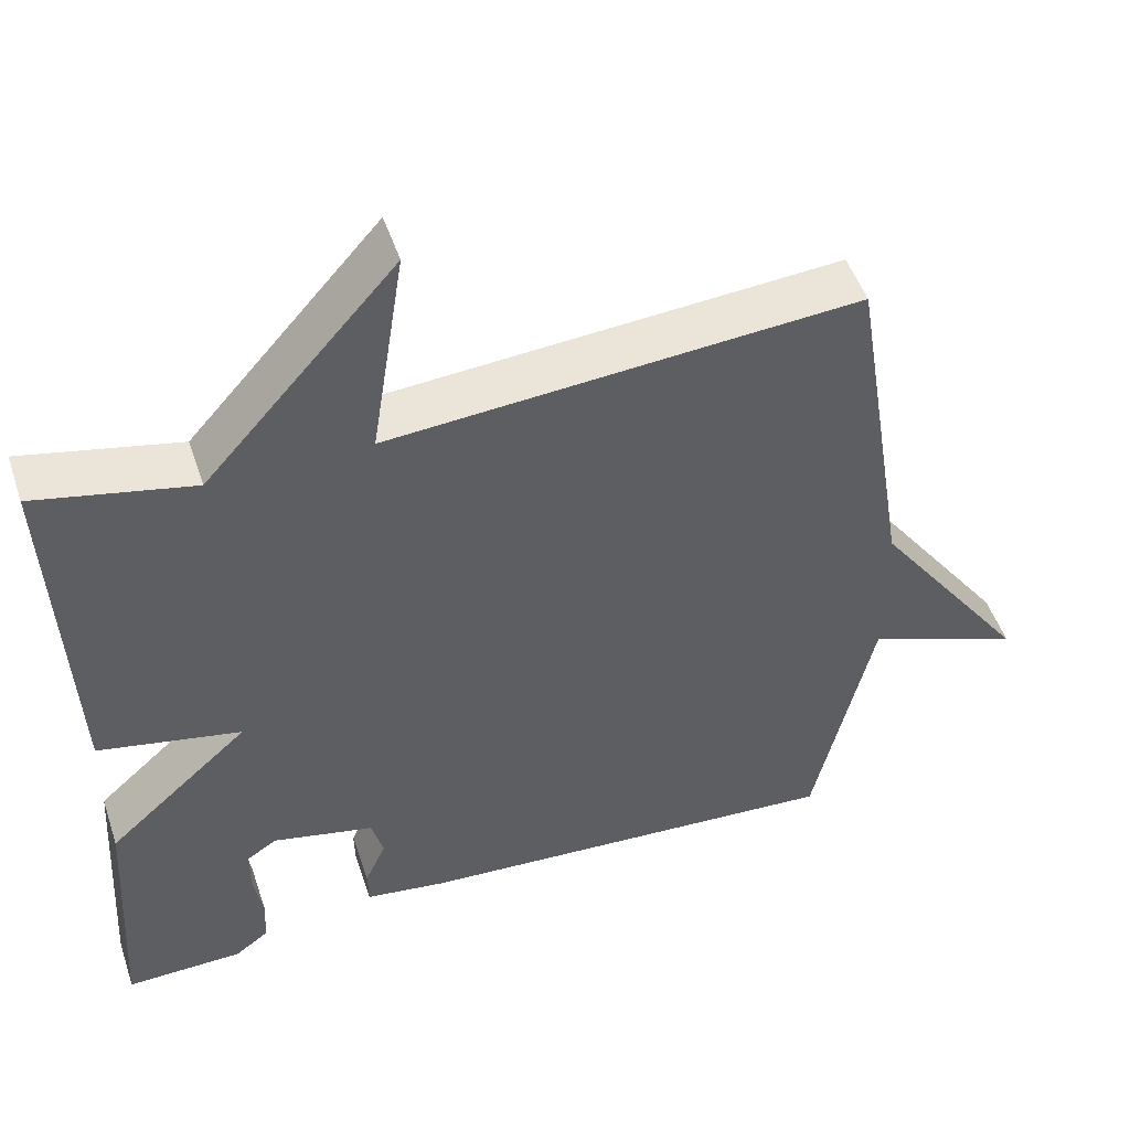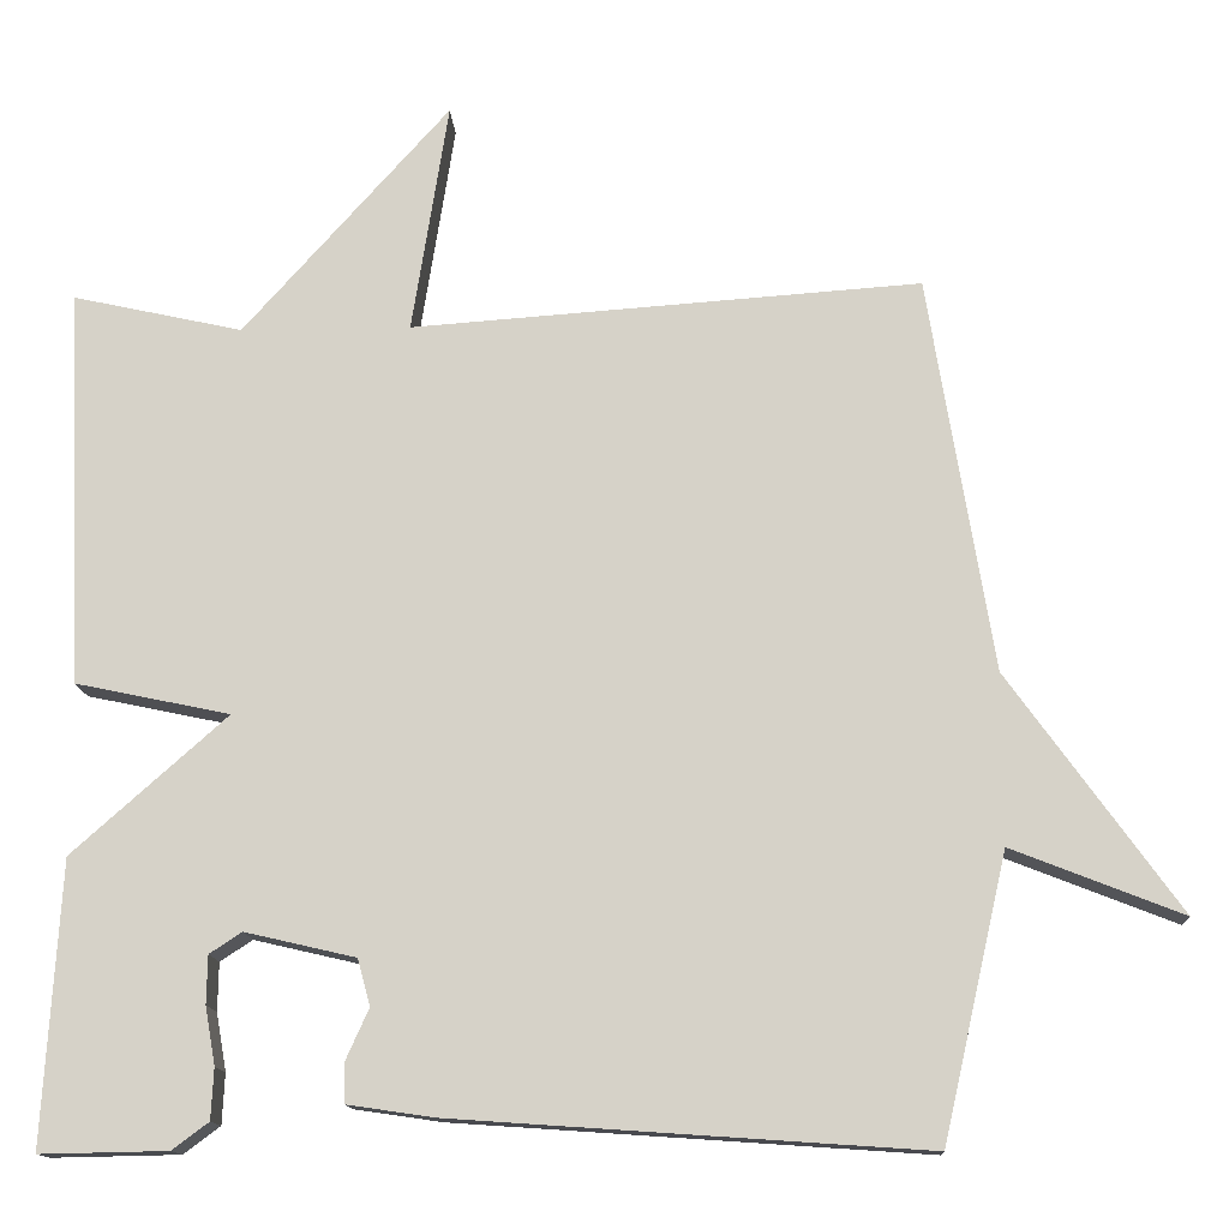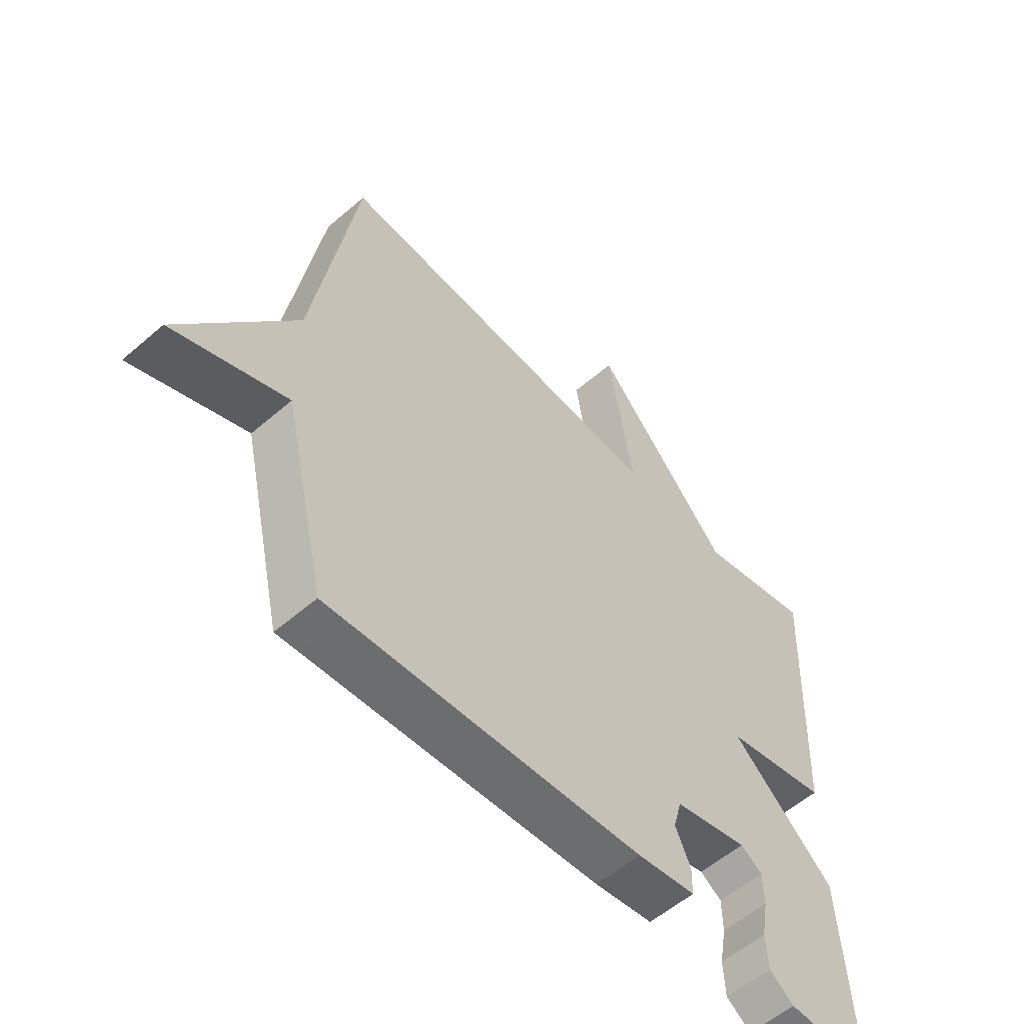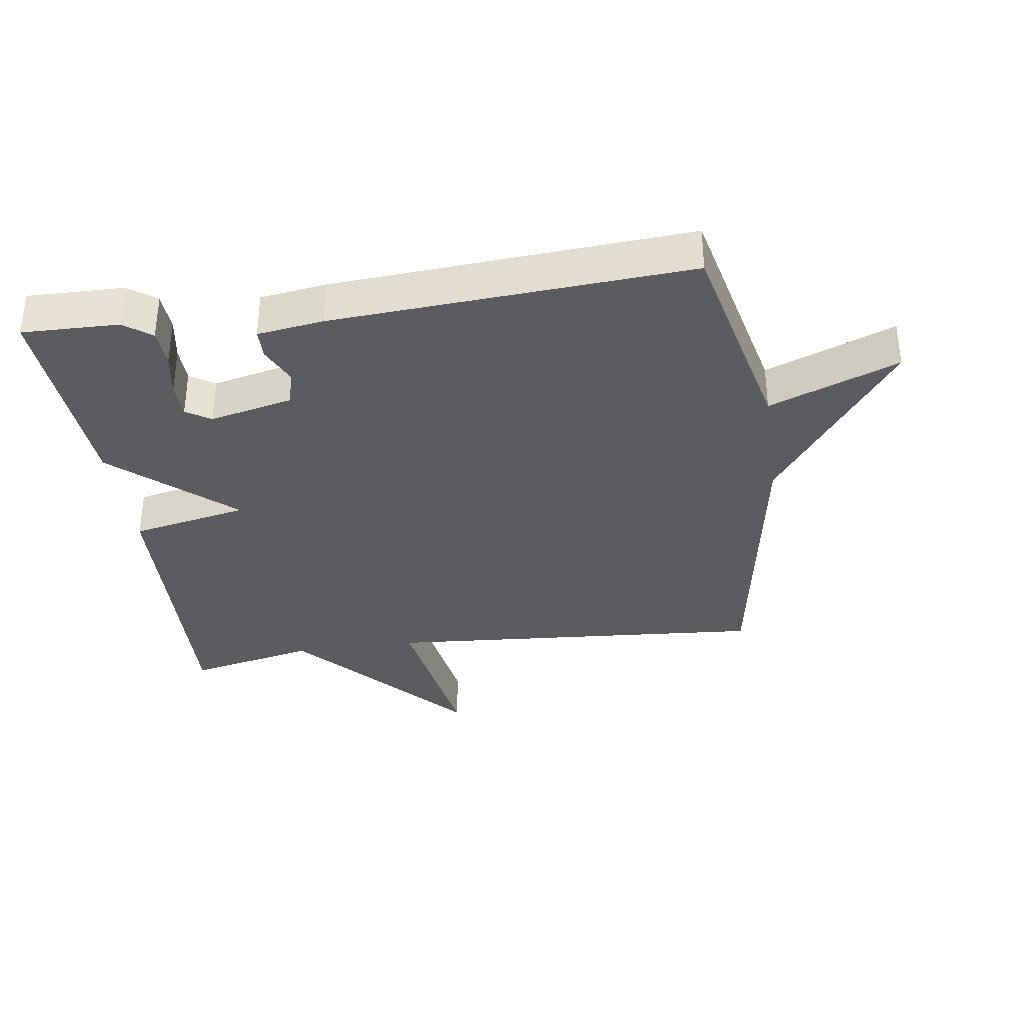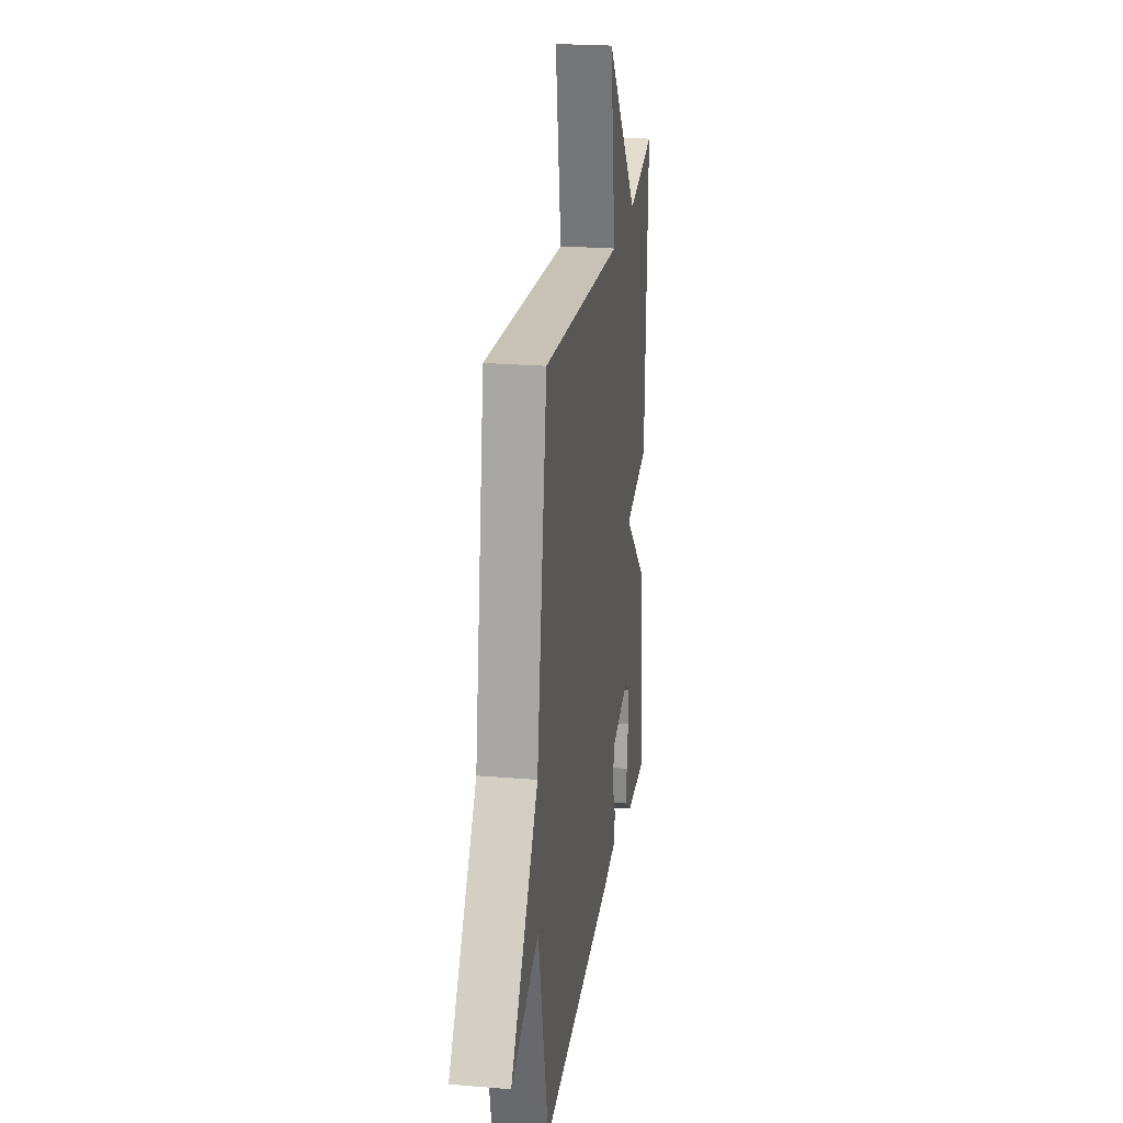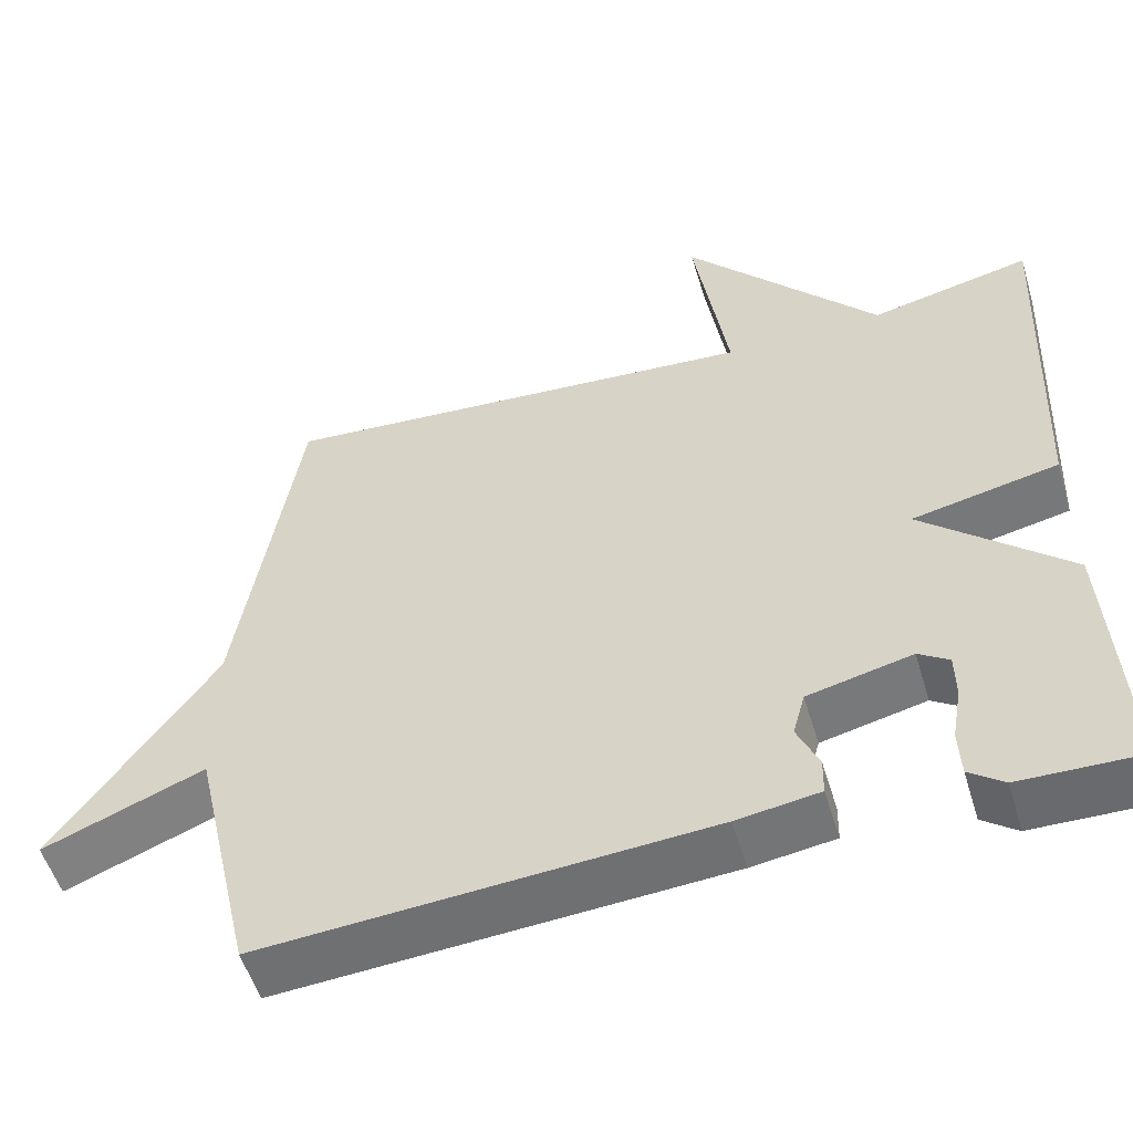
<metadata>
{"format":"obj","ext":"obj","renderer":"f3d","projection":"perspective","resolution":1024,"background":"white","views":[{"elev":49.8,"azim":161.6,"up":"+Z"},{"elev":-13.7,"azim":-177.2,"up":"+Z"},{"elev":-56.5,"azim":-47.9,"up":"+Z"},{"elev":-34.3,"azim":-171.8,"up":"+Y"},{"elev":23.1,"azim":-81.9,"up":"+Z"},{"elev":-53.5,"azim":16.7,"up":"+Z"}]}
</metadata>
<code>
v -0.5 0.07 -0.5
v -0.576 0.07 -0.166
v -0.777 0.07 -0.245
v -0.576 0.07 0.034
v -0.5 0.07 0.5
v 0.1 0.07 0.456
v 0.057 0.07 0.729
v 0.3 0.07 0.456
v 0.5 0.07 0.5
v 0.48 0.07 0.032
v 0.298 0.07 -0.006
v 0.48 0.07 -0.168
v 0.5 0.07 -0.5
v 0.35 0.07 -0.497
v 0.307 0.07 -0.465
v 0.304 0.07 -0.405
v 0.316 0.07 -0.337
v 0.315 0.07 -0.28
v 0.277 0.07 -0.255
v 0.147 0.07 -0.285
v 0.132 0.07 -0.34
v 0.159 0.07 -0.4
v 0.158 0.07 -0.447
v 0.055 0.07 -0.462
v -0.5 0 -0.5
v -0.576 0 -0.166
v -0.777 0 -0.245
v -0.576 0 0.034
v -0.5 0 0.5
v 0.1 0 0.456
v 0.057 0 0.729
v 0.3 0 0.456
v 0.5 0 0.5
v 0.48 0 0.032
v 0.298 0 -0.006
v 0.48 0 -0.168
v 0.5 0 -0.5
v 0.35 0 -0.497
v 0.307 0 -0.465
v 0.304 0 -0.405
v 0.316 0 -0.337
v 0.315 0 -0.28
v 0.277 0 -0.255
v 0.147 0 -0.285
v 0.132 0 -0.34
v 0.159 0 -0.4
v 0.158 0 -0.447
v 0.055 0 -0.462
f 24 1 2
f 23 24 2
f 22 23 2
f 21 22 2
f 20 21 2
f 19 20 2
f 15 16 17
f 14 15 17
f 13 14 17
f 12 13 17
f 12 17 18
f 11 12 18 19
f 8 9 10 11
f 8 11 19
f 7 8 19
f 6 7 19
f 6 19 2
f 5 6 2
f 4 5 2
f 2 3 4
f 26 25 48
f 26 48 47
f 26 47 46
f 26 46 45
f 26 45 44
f 26 44 43
f 41 40 39
f 41 39 38
f 41 38 37
f 41 37 36
f 42 41 36
f 43 42 36 35
f 35 34 33 32
f 43 35 32
f 43 32 31
f 43 31 30
f 26 43 30
f 26 30 29
f 26 29 28
f 28 27 26
f 1 25 26 2
f 2 26 27 3
f 3 27 28 4
f 4 28 29 5
f 5 29 30 6
f 6 30 31 7
f 7 31 32 8
f 8 32 33 9
f 9 33 34 10
f 10 34 35 11
f 11 35 36 12
f 12 36 37 13
f 13 37 38 14
f 14 38 39 15
f 15 39 40 16
f 16 40 41 17
f 17 41 42 18
f 18 42 43 19
f 19 43 44 20
f 20 44 45 21
f 21 45 46 22
f 22 46 47 23
f 23 47 48 24
f 24 48 25 1

</code>
